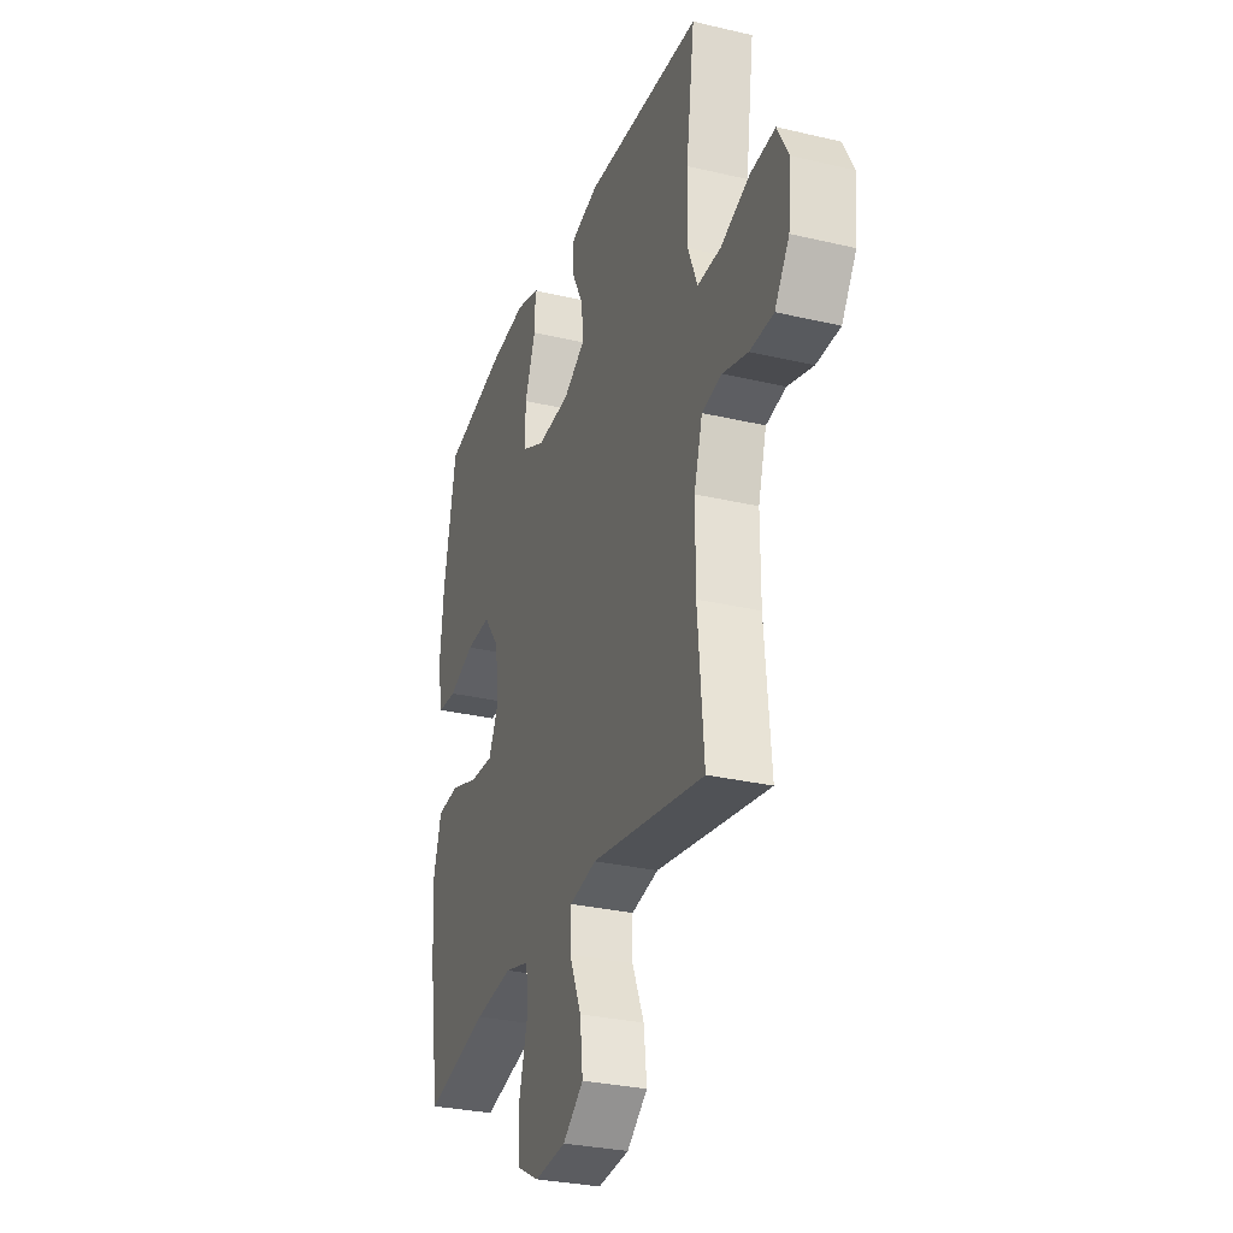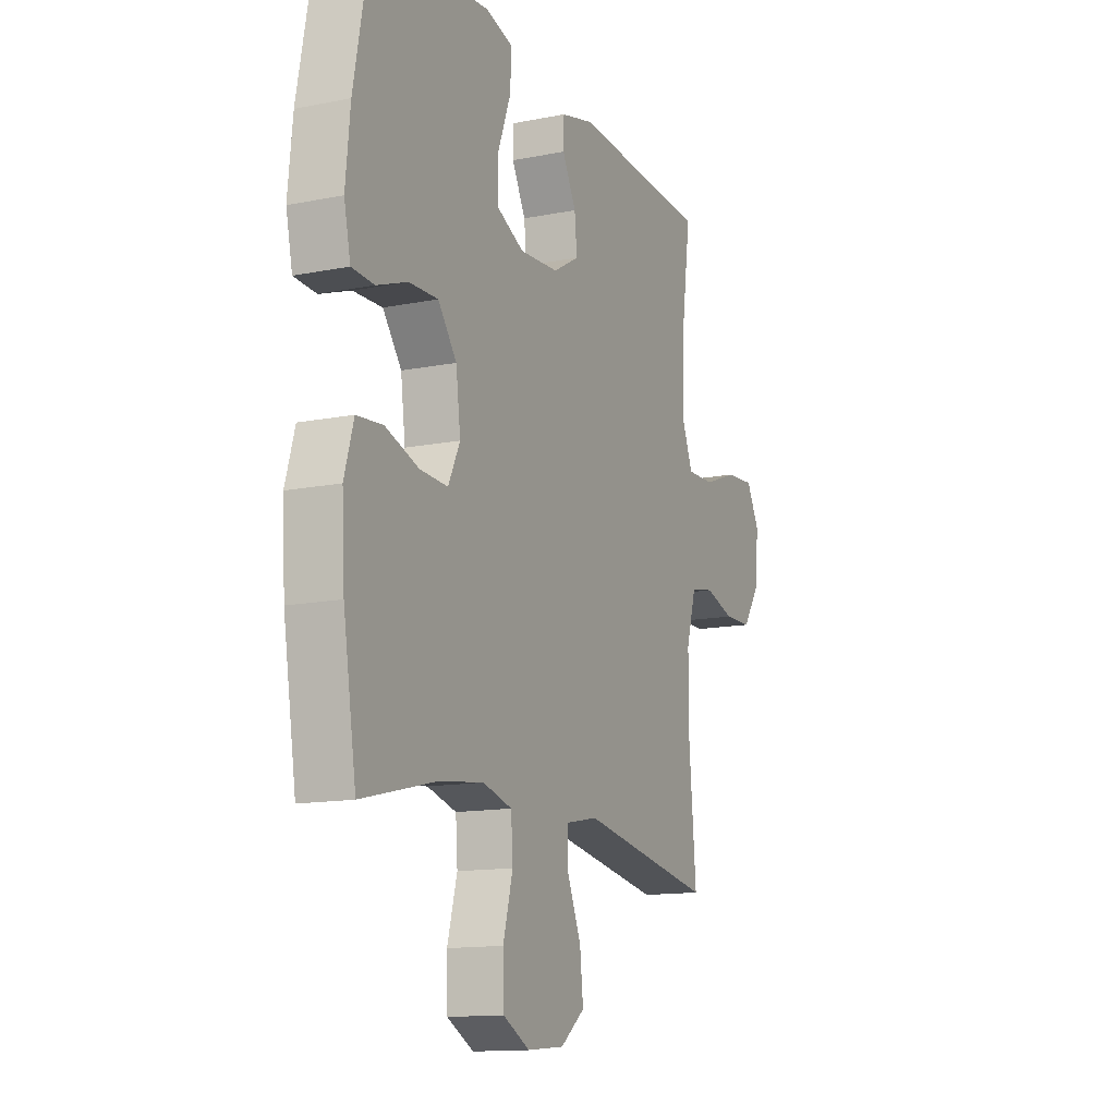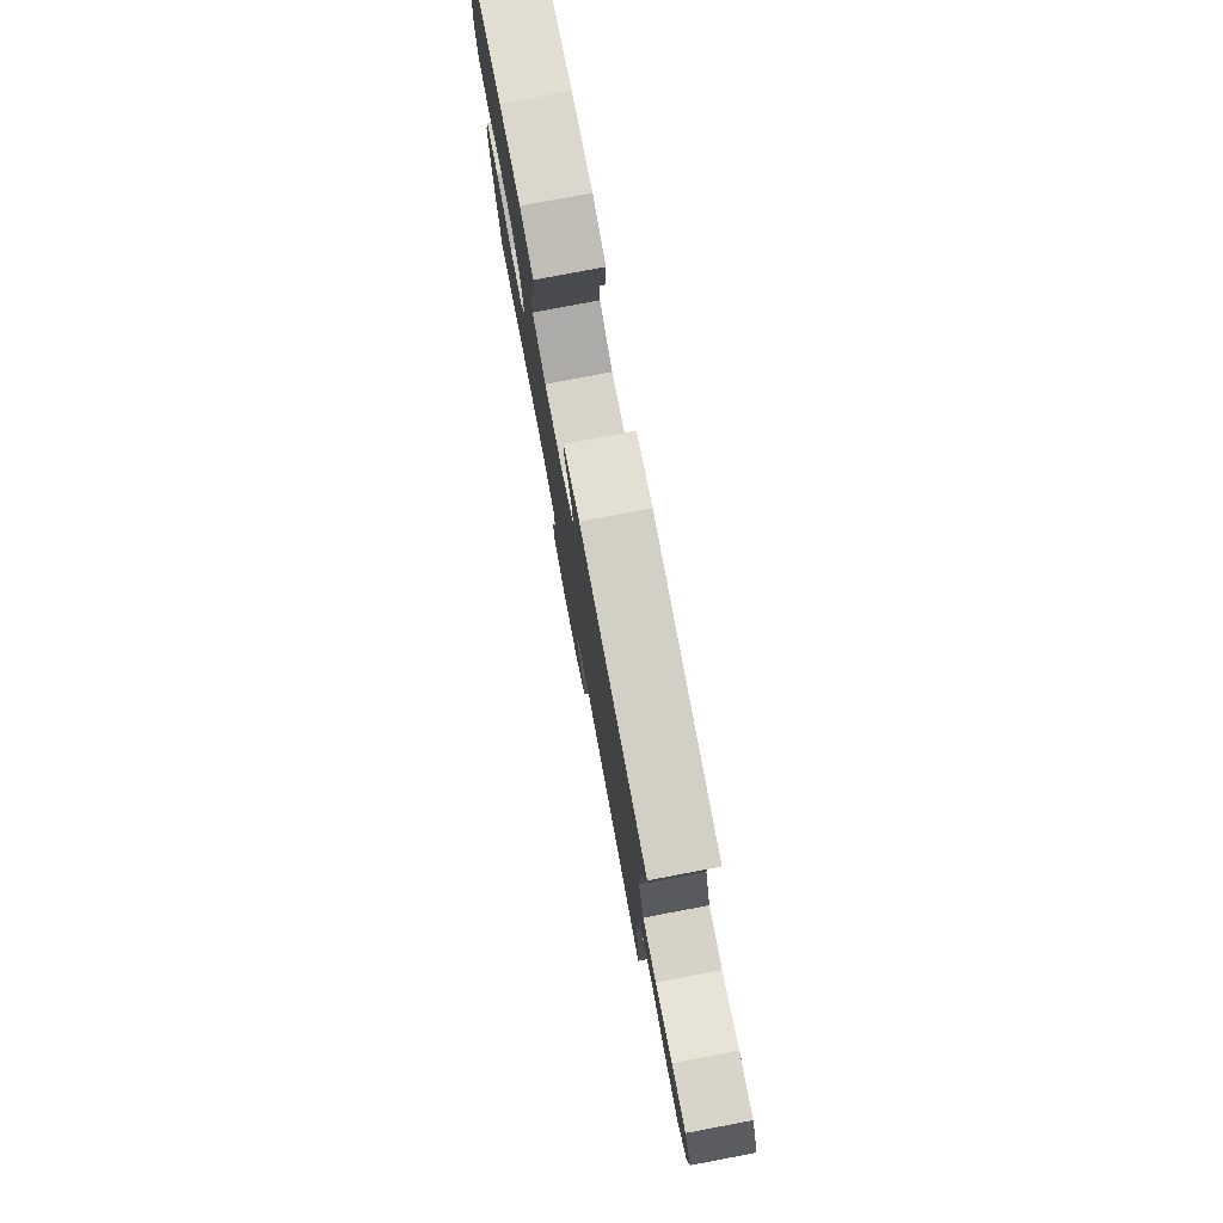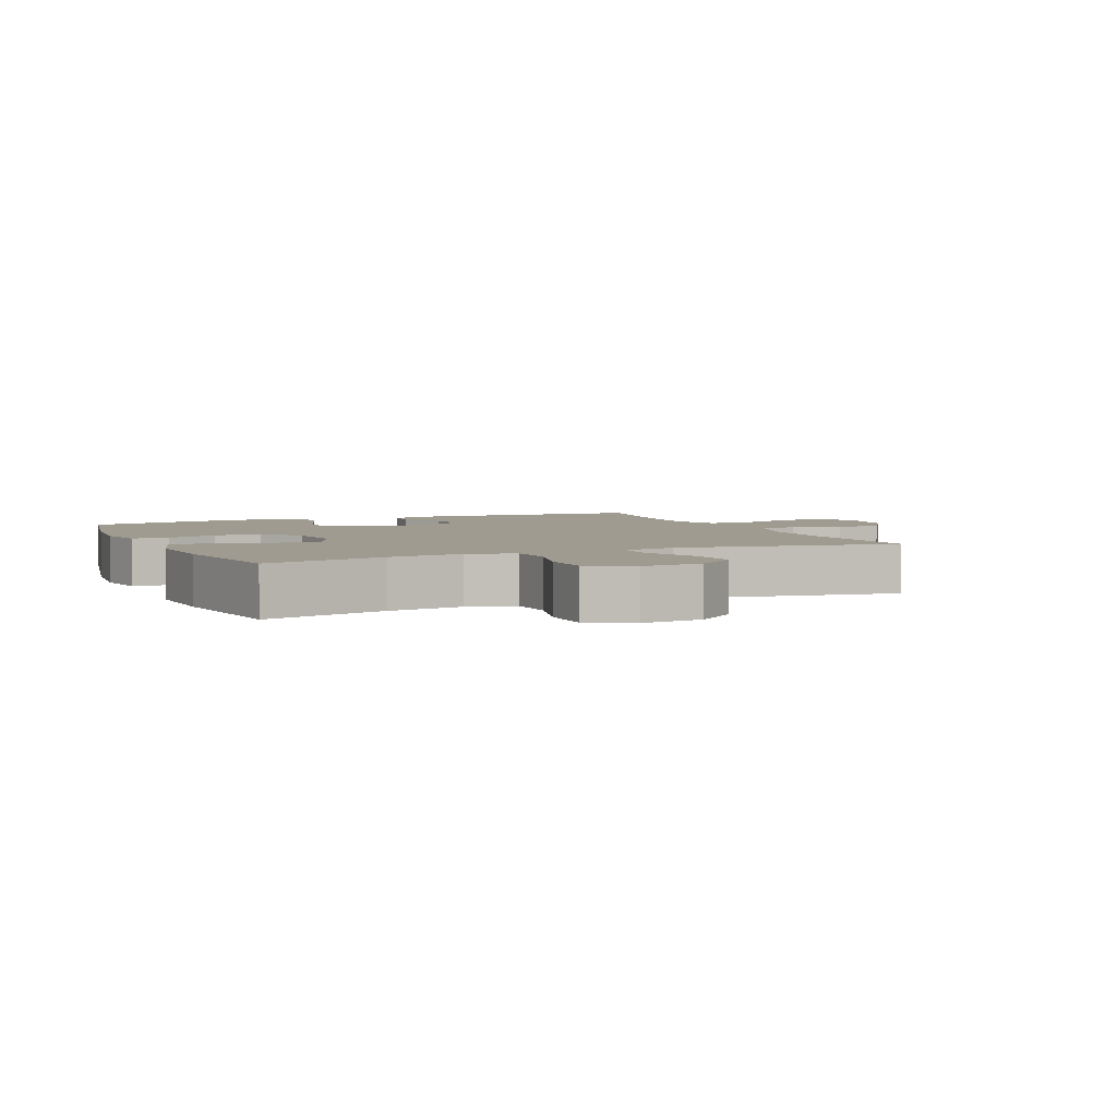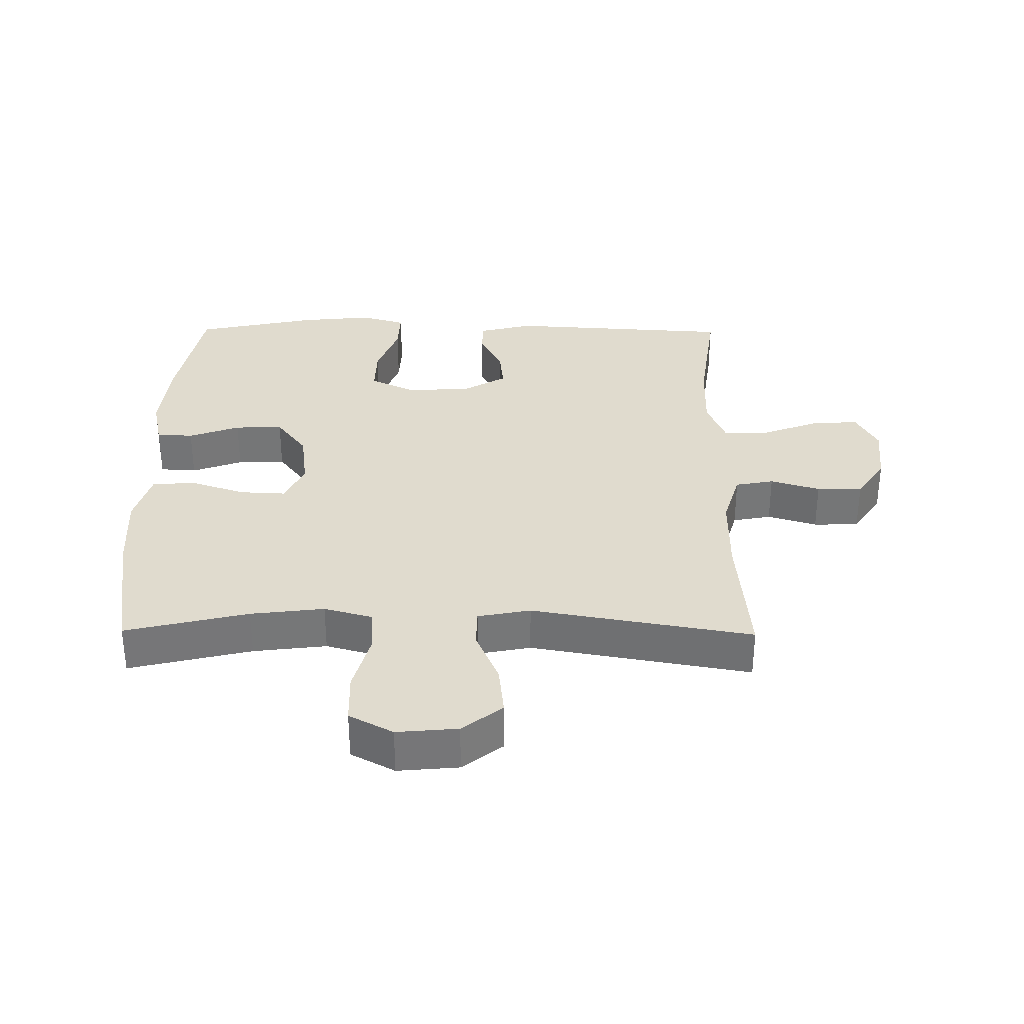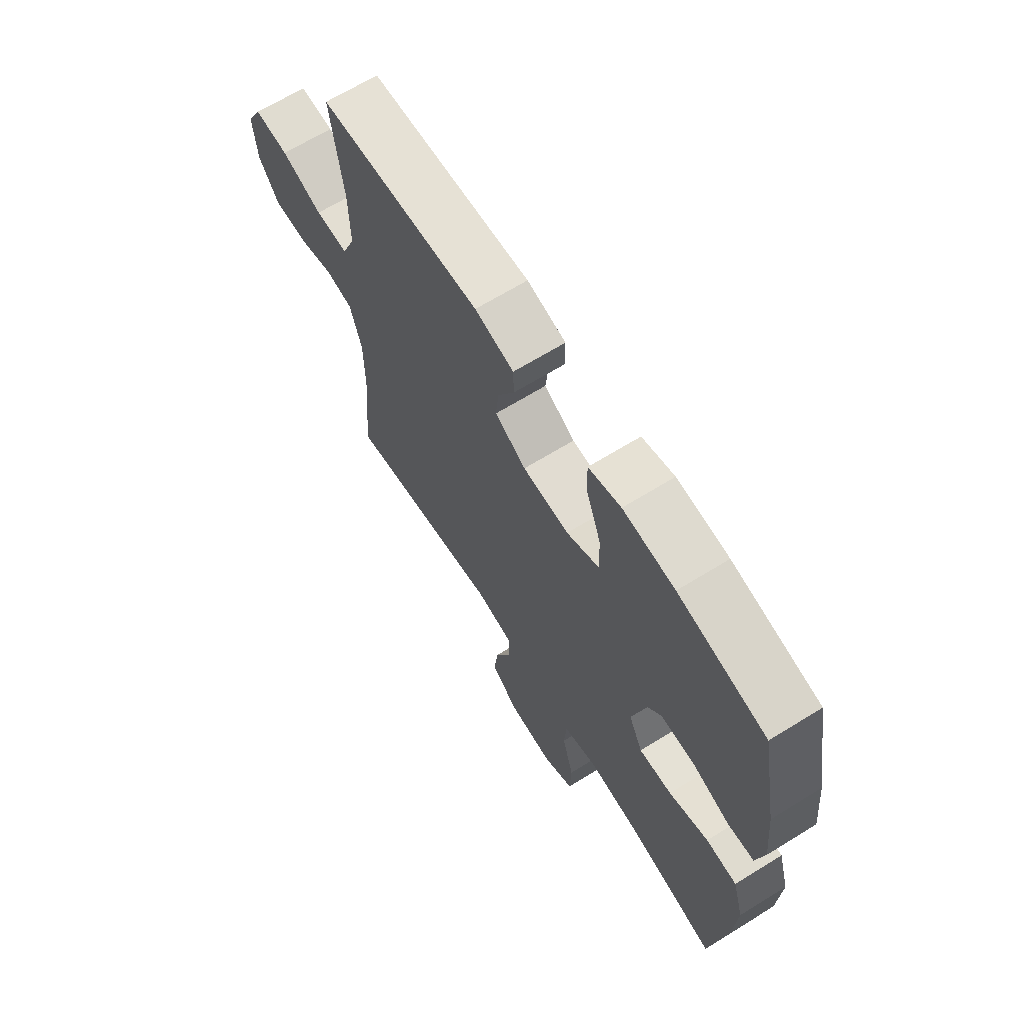
<metadata>
{"format":"obj","ext":"obj","renderer":"f3d","projection":"perspective","resolution":1024,"background":"white","views":[{"elev":-29.9,"azim":-109.0,"up":"+Z"},{"elev":-13.3,"azim":114.4,"up":"+Z"},{"elev":78.8,"azim":-100.7,"up":"+Z"},{"elev":4.1,"azim":156.3,"up":"+Y"},{"elev":33.4,"azim":-179.4,"up":"+Y"},{"elev":66.6,"azim":58.2,"up":"+Z"}]}
</metadata>
<code>
o path6436
v 0.5651 0.0375 -0.2629
v 0.5725 0.0375 -0.1338
v 0.5477 0.0375 -0.04882
v 0.4784 0.0375 -0.04263
v 0.3898 0.0375 -0.07243
v 0.316 0.0375 -0.07596
v 0.2848 0.0375 -0.0112
v 0.2969 0.0375 0.08328
v 0.3464 0.0375 0.1487
v 0.4238 0.0375 0.1461
v 0.5055 0.0375 0.1163
v 0.5645 0.0375 0.1199
v 0.5816 0.0375 0.1989
v 0.5695 0.0375 0.3203
v 0.5307 0.0375 0.5235
v 0.3348 0.0375 0.5652
v 0.2189 0.0375 0.5772
v 0.1463 0.0375 0.5559
v 0.1489 0.0375 0.4878
v 0.1825 0.0375 0.3981
v 0.184 0.0375 0.3218
v 0.1114 0.0375 0.2867
v 0.007999 0.0375 0.2929
v -0.06155 0.0375 0.3334
v -0.05485 0.0375 0.3988
v -0.01813 0.0375 0.4696
v -0.0198 0.0375 0.5238
v -0.1072 0.0375 0.5455
v -0.4712 0.0375 0.5235
v -0.4443 0.0375 0.3268
v -0.442 0.0375 0.2102
v -0.4718 0.0375 0.1366
v -0.5449 0.0375 0.1381
v -0.6366 0.0375 0.1722
v -0.7131 0.0375 0.1777
v -0.7473 0.0375 0.1133
v -0.7386 0.0375 0.01787
v -0.6931 0.0375 -0.04995
v -0.6197 0.0375 -0.05134
v -0.5399 0.0375 -0.02736
v -0.4781 0.0375 -0.039
v -0.4519 0.0375 -0.1281
v -0.4519 0.0375 -0.26
v -0.4712 0.0375 -0.4782
v -0.1163 0.0375 -0.4171
v -0.03147 0.0375 -0.4336
v -0.0306 0.0375 -0.4962
v -0.06789 0.0375 -0.5834
v -0.07697 0.0375 -0.6651
v -0.01268 0.0375 -0.7151
v 0.08524 0.0375 -0.724
v 0.1559 0.0375 -0.6867
v 0.1585 0.0375 -0.6049
v 0.1325 0.0375 -0.5093
v 0.1375 0.0375 -0.4373
v 0.2149 0.0375 -0.4161
v 0.3332 0.0375 -0.4308
v 0.5307 0.0375 -0.4782
v 0.5651 -0.0375 -0.2629
v 0.5725 -0.0375 -0.1338
v 0.5477 -0.0375 -0.04882
v 0.4784 -0.0375 -0.04263
v 0.3898 -0.0375 -0.07243
v 0.316 -0.0375 -0.07596
v 0.2848 -0.0375 -0.0112
v 0.2969 -0.0375 0.08328
v 0.3464 -0.0375 0.1487
v 0.4238 -0.0375 0.1461
v 0.5055 -0.0375 0.1163
v 0.5645 -0.0375 0.1199
v 0.5816 -0.0375 0.1989
v 0.5695 -0.0375 0.3203
v 0.5307 -0.0375 0.5235
v 0.3348 -0.0375 0.5652
v 0.2189 -0.0375 0.5772
v 0.1463 -0.0375 0.5559
v 0.1489 -0.0375 0.4878
v 0.1825 -0.0375 0.3981
v 0.184 -0.0375 0.3218
v 0.1114 -0.0375 0.2867
v 0.007999 -0.0375 0.2929
v -0.06155 -0.0375 0.3334
v -0.05485 -0.0375 0.3988
v -0.01813 -0.0375 0.4696
v -0.0198 -0.0375 0.5238
v -0.1072 -0.0375 0.5455
v -0.4712 -0.0375 0.5235
v -0.4443 -0.0375 0.3268
v -0.442 -0.0375 0.2102
v -0.4718 -0.0375 0.1366
v -0.5449 -0.0375 0.1381
v -0.6366 -0.0375 0.1722
v -0.7131 -0.0375 0.1777
v -0.7473 -0.0375 0.1133
v -0.7386 -0.0375 0.01787
v -0.6931 -0.0375 -0.04995
v -0.6197 -0.0375 -0.05134
v -0.5399 -0.0375 -0.02736
v -0.4781 -0.0375 -0.039
v -0.4519 -0.0375 -0.1281
v -0.4519 -0.0375 -0.26
v -0.4712 -0.0375 -0.4782
v -0.1163 -0.0375 -0.4171
v -0.03147 -0.0375 -0.4336
v -0.0306 -0.0375 -0.4962
v -0.06789 -0.0375 -0.5834
v -0.07697 -0.0375 -0.6651
v -0.01268 -0.0375 -0.7151
v 0.08524 -0.0375 -0.724
v 0.1559 -0.0375 -0.6867
v 0.1585 -0.0375 -0.6049
v 0.1325 -0.0375 -0.5093
v 0.1375 -0.0375 -0.4373
v 0.2149 -0.0375 -0.4161
v 0.3332 -0.0375 -0.4308
v 0.5307 -0.0375 -0.4782
v 0.3348 0.0375 0.5652
v 0.2189 0.0375 0.5772
v 0.1463 0.0375 0.5559
v 0.1463 0.0375 0.5559
v 0.1489 0.0375 0.4878
v -0.0198 0.0375 0.5238
v -0.0198 0.0375 0.5238
v -0.1072 0.0375 0.5455
v 0.5307 0.0375 0.5235
v 0.5307 0.0375 0.5235
v -0.4712 0.0375 0.5235
v -0.4712 0.0375 0.5235
v -0.01813 0.0375 0.4696
v 0.1825 0.0375 0.3981
v -0.05485 0.0375 0.3988
v -0.4443 0.0375 0.3268
v 0.5695 0.0375 0.3203
v -0.06155 0.0375 0.3334
v -0.06155 0.0375 0.3334
v 0.184 0.0375 0.3218
v 0.184 0.0375 0.3218
v 0.007999 0.0375 0.2929
v -0.442 0.0375 0.2102
v 0.1114 0.0375 0.2867
v 0.5816 0.0375 0.1989
v -0.4718 0.0375 0.1366
v -0.4718 0.0375 0.1366
v 0.5645 0.0375 0.1199
v 0.5645 0.0375 0.1199
v 0.3464 0.0375 0.1487
v 0.4238 0.0375 0.1461
v -0.6366 0.0375 0.1722
v -0.7131 0.0375 0.1777
v -0.7131 0.0375 0.1777
v -0.7473 0.0375 0.1133
v -0.5449 0.0375 0.1381
v 0.2969 0.0375 0.08328
v 0.5055 0.0375 0.1163
v -0.7386 0.0375 0.01787
v 0.2848 0.0375 -0.0112
v -0.6931 0.0375 -0.04995
v 0.316 0.0375 -0.07596
v 0.316 0.0375 -0.07596
v -0.5399 0.0375 -0.02736
v -0.4781 0.0375 -0.039
v -0.4781 0.0375 -0.039
v -0.6197 0.0375 -0.05134
v -0.4519 0.0375 -0.1281
v 0.5477 0.0375 -0.04882
v 0.5477 0.0375 -0.04882
v 0.4784 0.0375 -0.04263
v 0.3898 0.0375 -0.07243
v 0.5725 0.0375 -0.1338
v -0.4519 0.0375 -0.26
v 0.5651 0.0375 -0.2629
v 0.2149 0.0375 -0.4161
v 0.3332 0.0375 -0.4308
v 0.1375 0.0375 -0.4373
v 0.1375 0.0375 -0.4373
v -0.1163 0.0375 -0.4171
v -0.03147 0.0375 -0.4336
v -0.03147 0.0375 -0.4336
v -0.0306 0.0375 -0.4962
v 0.1325 0.0375 -0.5093
v -0.4712 0.0375 -0.4782
v -0.4712 0.0375 -0.4782
v 0.5307 0.0375 -0.4782
v 0.5307 0.0375 -0.4782
v -0.06789 0.0375 -0.5834
v 0.1585 0.0375 -0.6049
v -0.07697 0.0375 -0.6651
v 0.1559 0.0375 -0.6867
v 0.1559 0.0375 -0.6867
v -0.01268 0.0375 -0.7151
v 0.08524 0.0375 -0.724
v 0.3348 -0.0375 0.5652
v 0.2189 -0.0375 0.5772
v 0.1463 -0.0375 0.5559
v 0.1463 -0.0375 0.5559
v 0.1489 -0.0375 0.4878
v -0.0198 -0.0375 0.5238
v -0.0198 -0.0375 0.5238
v -0.1072 -0.0375 0.5455
v 0.5307 -0.0375 0.5235
v 0.5307 -0.0375 0.5235
v -0.4712 -0.0375 0.5235
v -0.4712 -0.0375 0.5235
v -0.01813 -0.0375 0.4696
v 0.1825 -0.0375 0.3981
v -0.05485 -0.0375 0.3988
v -0.4443 -0.0375 0.3268
v 0.5695 -0.0375 0.3203
v -0.06155 -0.0375 0.3334
v -0.06155 -0.0375 0.3334
v 0.184 -0.0375 0.3218
v 0.184 -0.0375 0.3218
v 0.007999 -0.0375 0.2929
v -0.442 -0.0375 0.2102
v 0.1114 -0.0375 0.2867
v 0.5816 -0.0375 0.1989
v -0.4718 -0.0375 0.1366
v -0.4718 -0.0375 0.1366
v 0.5645 -0.0375 0.1199
v 0.5645 -0.0375 0.1199
v 0.3464 -0.0375 0.1487
v 0.4238 -0.0375 0.1461
v -0.6366 -0.0375 0.1722
v -0.7131 -0.0375 0.1777
v -0.7131 -0.0375 0.1777
v -0.7473 -0.0375 0.1133
v -0.5449 -0.0375 0.1381
v 0.2969 -0.0375 0.08328
v 0.5055 -0.0375 0.1163
v -0.7386 -0.0375 0.01787
v 0.2848 -0.0375 -0.0112
v -0.6931 -0.0375 -0.04995
v 0.316 -0.0375 -0.07596
v 0.316 -0.0375 -0.07596
v -0.5399 -0.0375 -0.02736
v -0.4781 -0.0375 -0.039
v -0.4781 -0.0375 -0.039
v -0.6197 -0.0375 -0.05134
v -0.4519 -0.0375 -0.1281
v 0.5477 -0.0375 -0.04882
v 0.5477 -0.0375 -0.04882
v 0.4784 -0.0375 -0.04263
v 0.3898 -0.0375 -0.07243
v 0.5725 -0.0375 -0.1338
v -0.4519 -0.0375 -0.26
v 0.5651 -0.0375 -0.2629
v 0.2149 -0.0375 -0.4161
v 0.3332 -0.0375 -0.4308
v 0.1375 -0.0375 -0.4373
v 0.1375 -0.0375 -0.4373
v -0.1163 -0.0375 -0.4171
v -0.03147 -0.0375 -0.4336
v -0.03147 -0.0375 -0.4336
v -0.0306 -0.0375 -0.4962
v 0.1325 -0.0375 -0.5093
v -0.4712 -0.0375 -0.4782
v -0.4712 -0.0375 -0.4782
v 0.5307 -0.0375 -0.4782
v 0.5307 -0.0375 -0.4782
v -0.06789 -0.0375 -0.5834
v 0.1585 -0.0375 -0.6049
v -0.07697 -0.0375 -0.6651
v 0.1559 -0.0375 -0.6867
v 0.1559 -0.0375 -0.6867
v -0.01268 -0.0375 -0.7151
v 0.08524 -0.0375 -0.724
f 251 245 256
f 217 236 213
f 235 227 238
f 207 209 206
f 246 248 258
f 214 209 207
f 211 228 221
f 208 192 205
f 236 239 213
f 245 251 239
f 252 233 231
f 252 249 233
f 202 207 199
f 261 266 263
f 266 261 265
f 211 221 208
f 199 207 206
f 205 193 196
f 205 192 193
f 208 222 216
f 254 249 252
f 249 254 255
f 246 243 248
f 252 231 251
f 232 238 230
f 238 223 230
f 227 235 217
f 224 226 223
f 236 217 235
f 239 251 213
f 244 243 246
f 242 244 240
f 243 244 242
f 248 233 247
f 215 228 211
f 265 261 260
f 213 231 215
f 260 255 254
f 211 208 205
f 261 255 260
f 249 247 233
f 216 229 219
f 223 238 227
f 192 208 200
f 251 231 213
f 214 217 209
f 216 222 229
f 221 222 208
f 199 204 197
f 262 265 260
f 231 228 215
f 209 217 213
f 196 193 194
f 233 248 243
f 226 230 223
f 206 204 199
f 16 17 75 74
f 17 120 195 75
f 18 19 77 76
f 123 28 86 198
f 126 16 74 201
f 28 128 203 86
f 26 27 85 84
f 19 20 78 77
f 25 26 84 83
f 29 30 88 87
f 14 15 73 72
f 135 25 83 210
f 20 137 212 78
f 23 24 82 81
f 30 31 89 88
f 21 22 80 79
f 13 14 72 71
f 22 23 81 80
f 31 143 218 89
f 145 13 71 220
f 9 10 68 67
f 34 150 225 92
f 35 36 94 93
f 33 34 92 91
f 8 9 67 66
f 11 12 70 69
f 10 11 69 68
f 32 33 91 90
f 36 37 95 94
f 7 8 66 65
f 37 38 96 95
f 159 7 65 234
f 40 162 237 98
f 39 40 98 97
f 38 39 97 96
f 41 42 100 99
f 166 4 62 241
f 4 5 63 62
f 2 3 61 60
f 5 6 64 63
f 42 43 101 100
f 1 2 60 59
f 56 57 115 114
f 175 56 114 250
f 45 178 253 103
f 46 47 105 104
f 54 55 113 112
f 182 45 103 257
f 43 44 102 101
f 184 1 59 259
f 57 58 116 115
f 47 48 106 105
f 53 54 112 111
f 48 49 107 106
f 189 53 111 264
f 49 50 108 107
f 51 52 110 109
f 50 51 109 108
f 176 181 170
f 142 138 161
f 160 163 152
f 132 131 134
f 171 183 173
f 139 132 134
f 136 146 153
f 133 130 117
f 161 138 164
f 170 164 176
f 177 156 158
f 177 158 174
f 127 124 132
f 186 188 191
f 191 190 186
f 136 133 146
f 124 131 132
f 130 121 118
f 130 118 117
f 133 141 147
f 179 177 174
f 174 180 179
f 171 173 168
f 177 176 156
f 157 155 163
f 163 155 148
f 152 142 160
f 149 148 151
f 161 160 142
f 164 138 176
f 169 171 168
f 167 165 169
f 168 167 169
f 173 172 158
f 140 136 153
f 190 185 186
f 138 140 156
f 185 179 180
f 136 130 133
f 186 185 180
f 174 158 172
f 141 144 154
f 148 152 163
f 117 125 133
f 176 138 156
f 139 134 142
f 141 154 147
f 146 133 147
f 124 122 129
f 187 185 190
f 156 140 153
f 134 138 142
f 121 119 118
f 158 168 173
f 151 148 155
f 131 124 129

</code>
